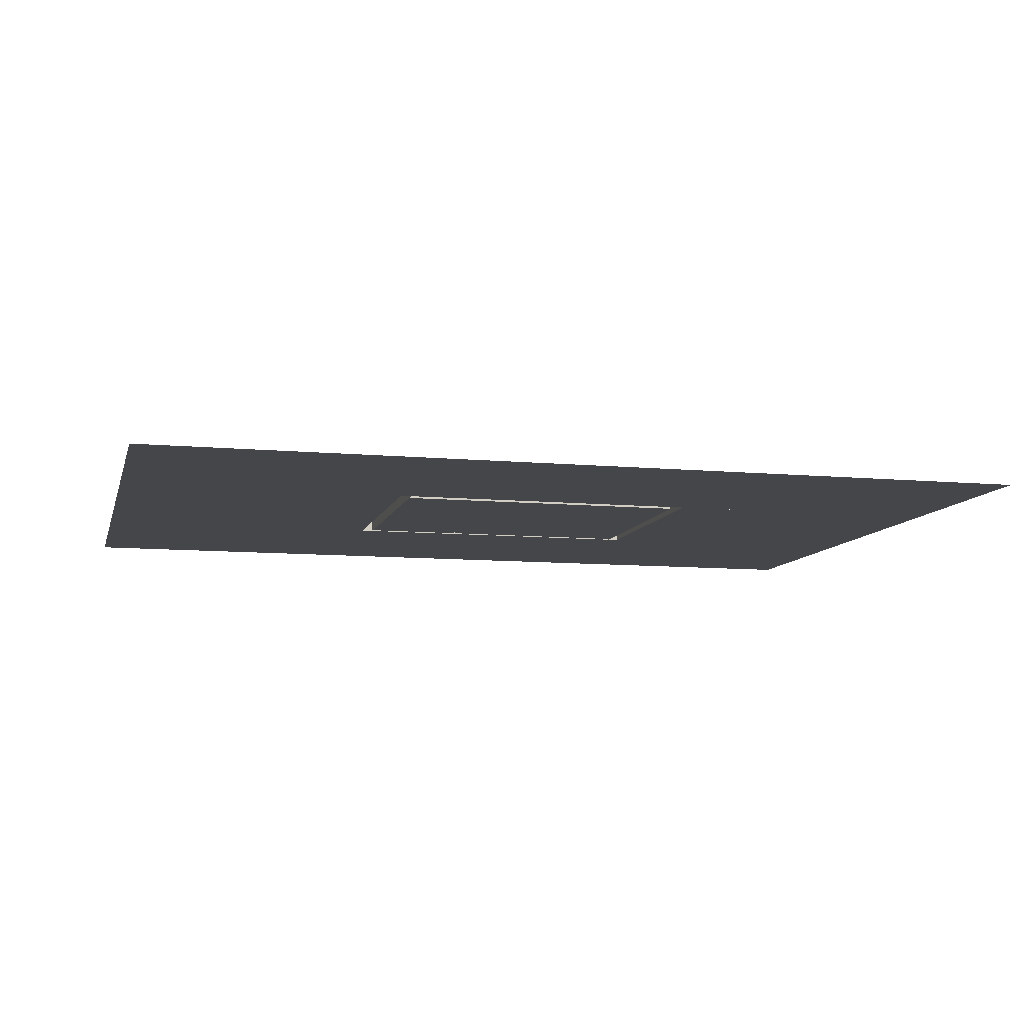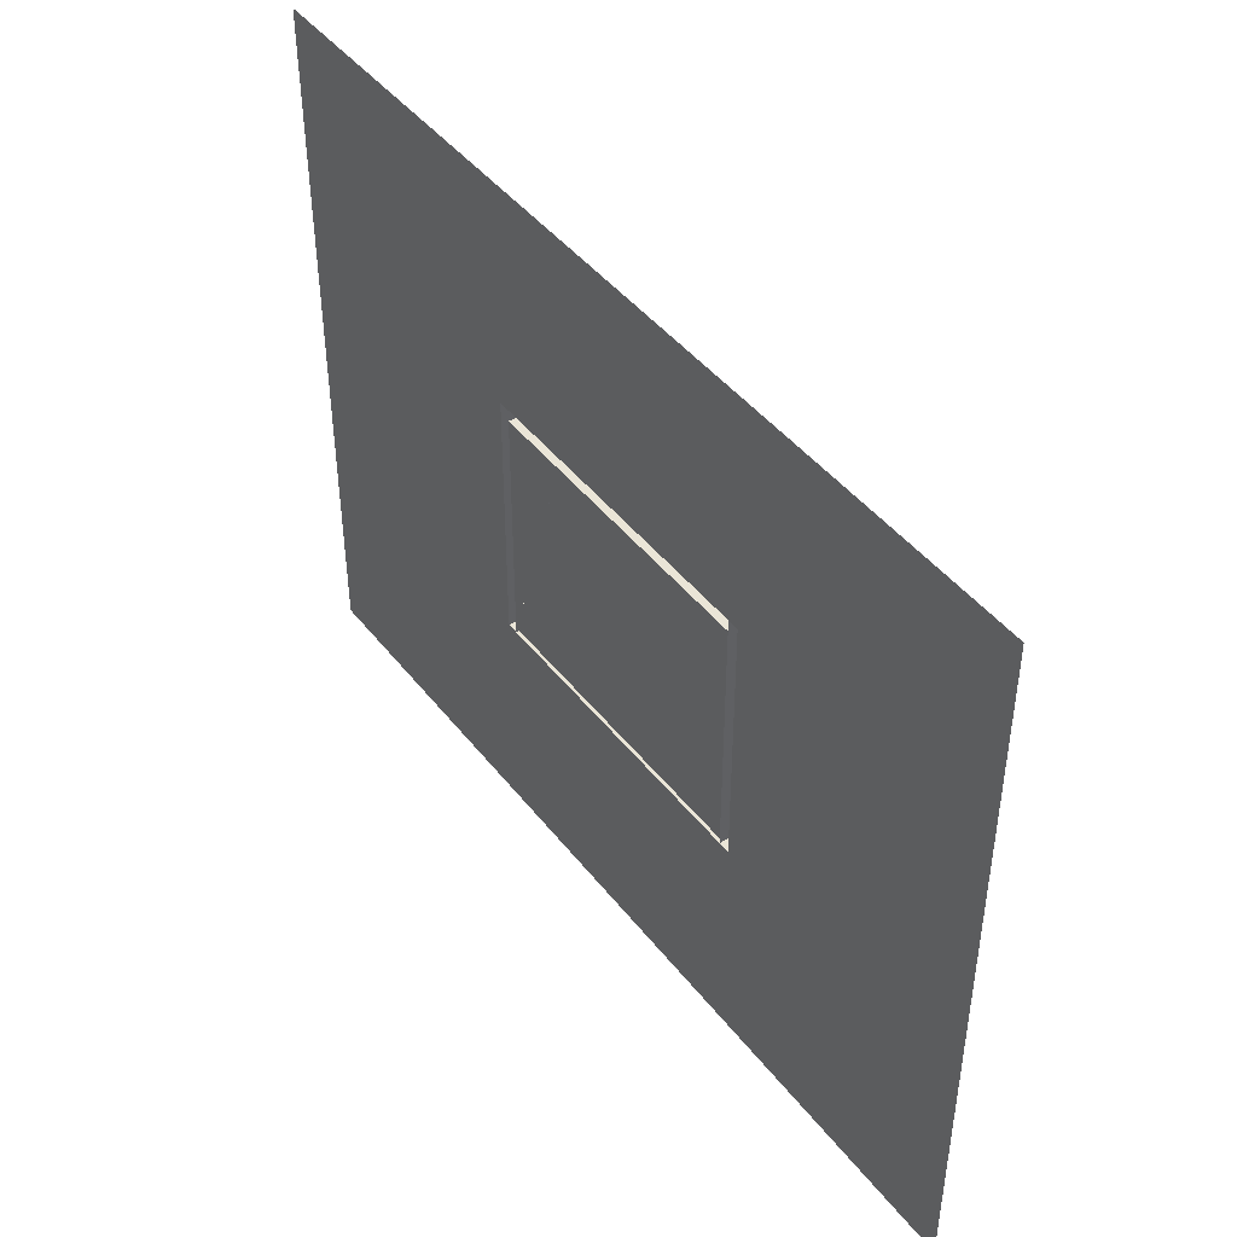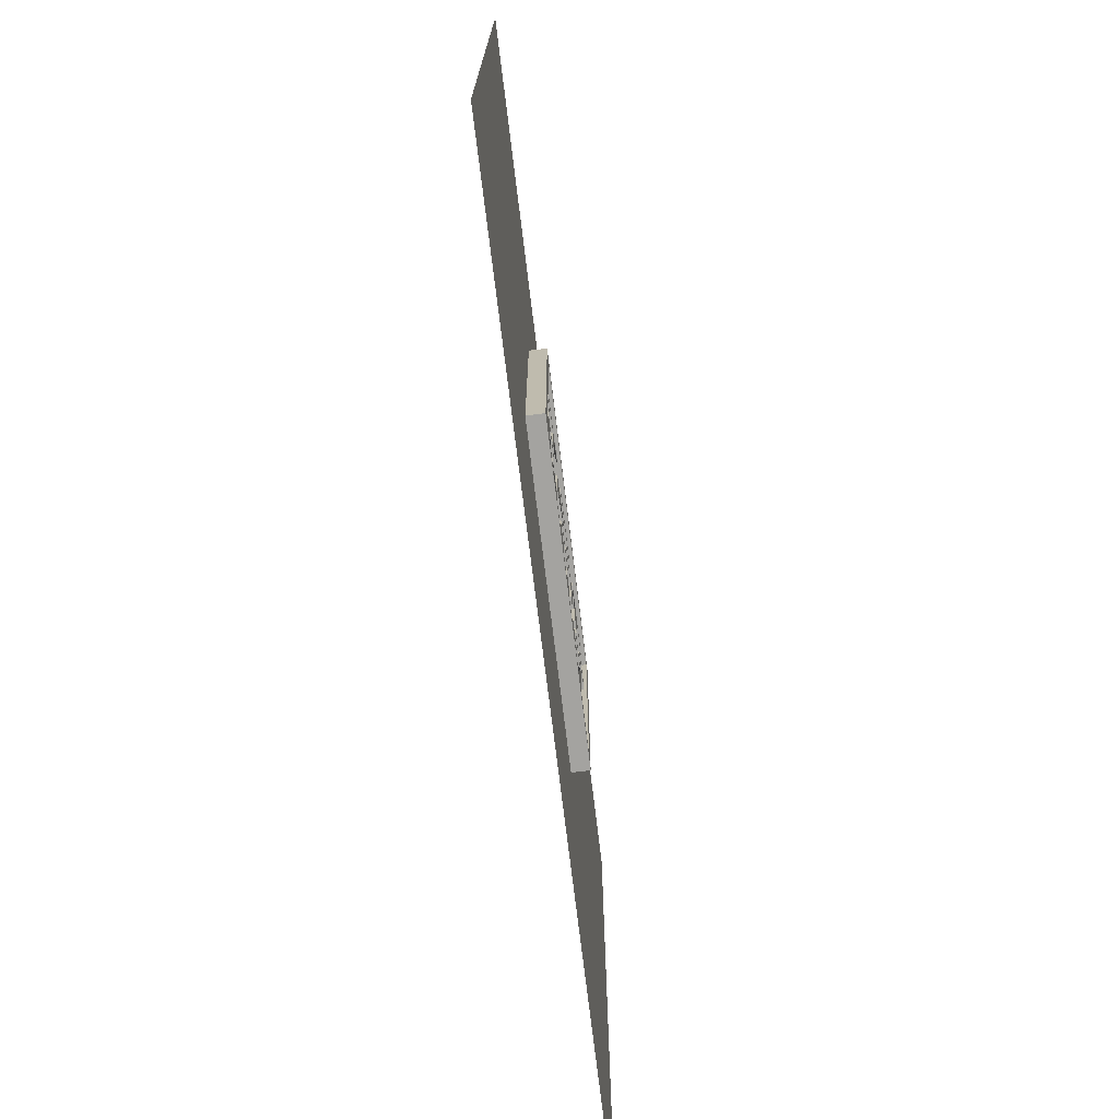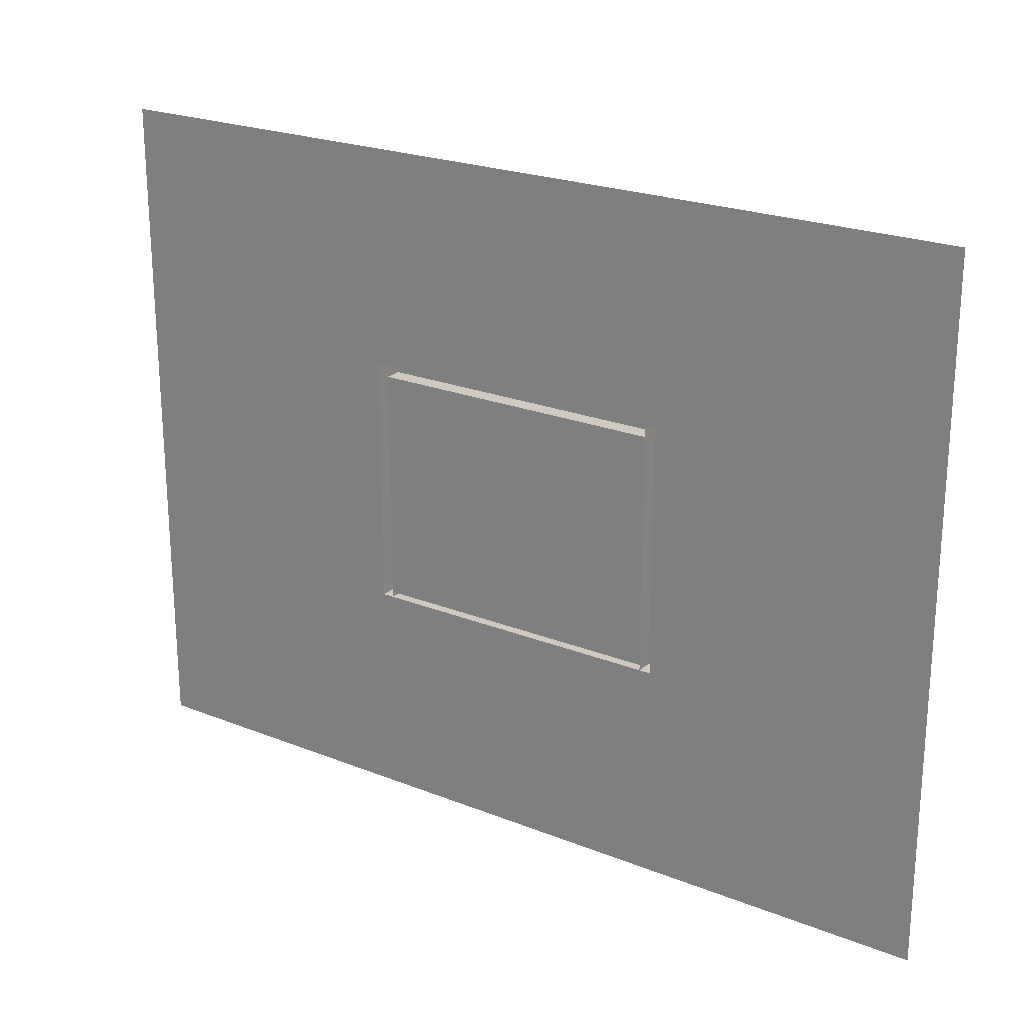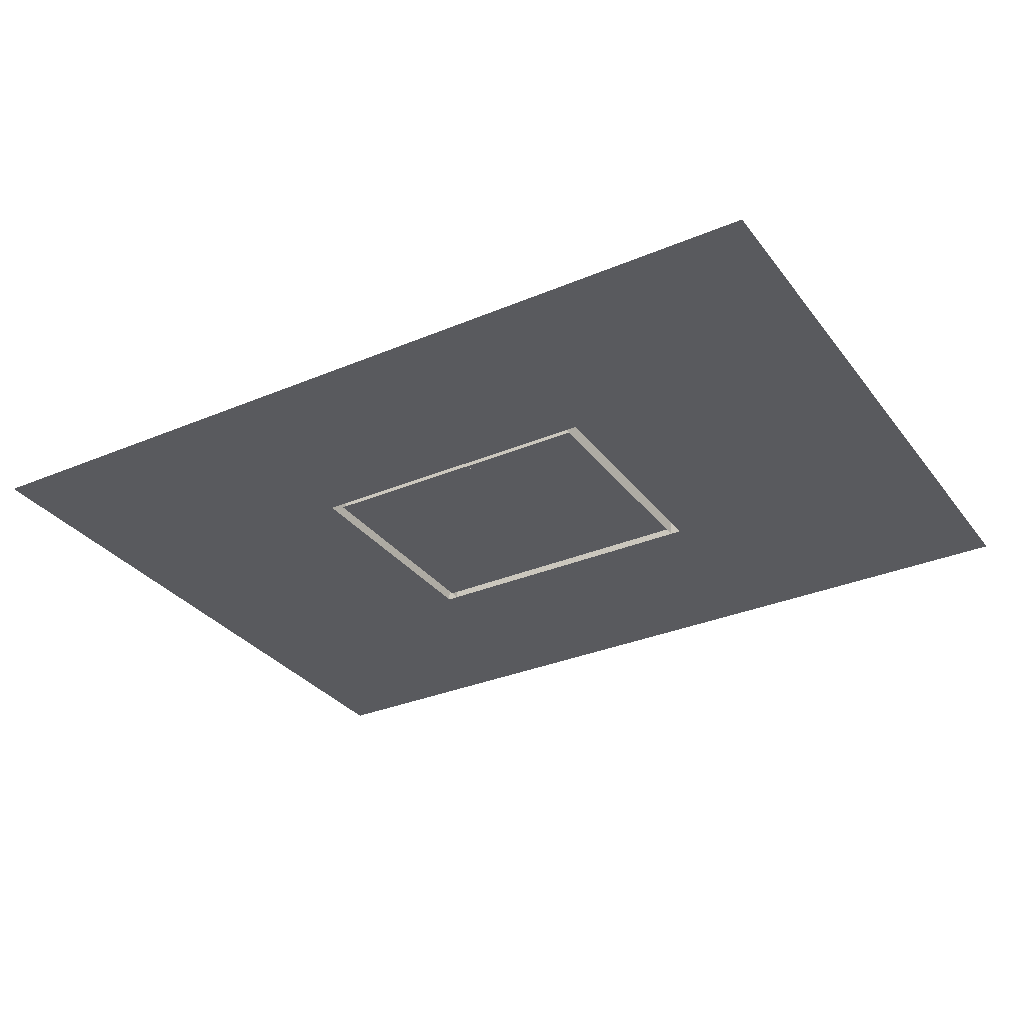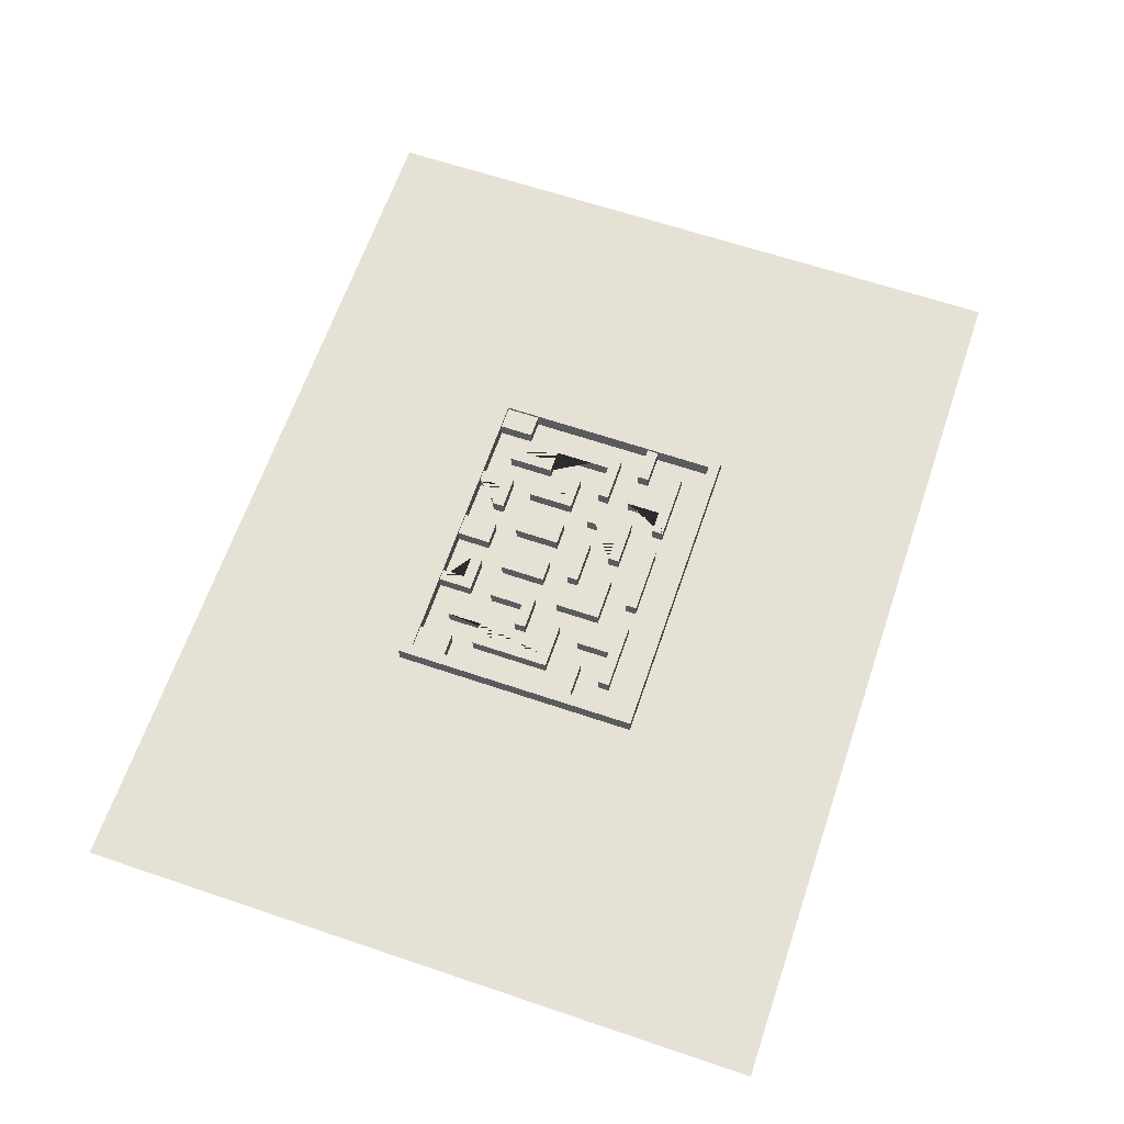
<metadata>
{"format":"obj","ext":"obj","renderer":"f3d","projection":"perspective","resolution":1024,"background":"white","views":[{"elev":-9.4,"azim":166.1,"up":"+Z"},{"elev":44.2,"azim":-125.1,"up":"+Y"},{"elev":-72.8,"azim":-83.1,"up":"+Y"},{"elev":22.8,"azim":-145.7,"up":"+Y"},{"elev":-31.8,"azim":30.8,"up":"+Z"},{"elev":64.3,"azim":108.8,"up":"+Z"}]}
</metadata>
<code>
v 26 -21 0
v 26 20 0
v -26 20 0
v -26 -21 0
v -78 22 0
v 80 22 0
v 80 60 0
v -78 60 0
v -78 -60 0
v 80 -60 0
v 80 -22 0
v -78 -22 0
v 28 -22 0
v 28 22 0
v -28 -22 0
v -28 22 0
v -26 20 3
v 26 20 3
v 26 22 3
v -26 22 3
v 26 22 0
v -26 22 0
v -28 -22 3
v -26 -22 3
v -28 22 3
v -26 -22 0
v 26 -22 3
v 26 -20 3
v -26 -20 3
v 26 -22 0
v 26 -20 0
v -26 -20 0
v 28 -22 3
v 28 22 3
v 10 14 2.5
v 14 14 2.5
v 14 8 2.5
v 16 8 2.5
v 16 14 2.5
v 22 14 2.5
v 22 16 2.5
v 10 16 2.5
v 14 14 0
v 10 14 0
v 14 8 0
v 16 8 0
v 16 14 0
v 22 14 0
v 22 16 0
v 10 16 0
v -2 -20 2.5
v 2 -20 2.5
v 2 -14 2.5
v -2 -14 2.5
v 2 -20 0
v -2 -20 0
v 2 -14 0
v -2 -14 0
v 26 -14 2.5
v 22 -14 2.5
v 22 -20 2.5
v 26 -20 2.5
v 22 -14 0
v 26 -14 0
v 22 -20 0
v 12 -20 2.5
v 12 -14 2.5
v 6 -14 2.5
v 6 -16 2.5
v 10 -16 2.5
v 10 -20 2.5
v 12 -14 0
v 12 -20 0
v 6 -14 0
v 6 -16 0
v 10 -16 0
v 10 -20 0
v 2 -2 2.5
v 2 -10 2.5
v 6 -10 2.5
v 6 -2 2.5
v 2 -10 0
v 2 -2 0
v 6 -10 0
v 6 -2 0
v 10 -2 2.5
v 10 -10 2.5
v 12 -10 2.5
v 12 -4 2.5
v 16 -4 2.5
v 16 -2 2.5
v 10 -10 0
v 10 -2 0
v 12 -10 0
v 12 -4 0
v 16 -4 0
v 16 -2 0
v 20 2 2.5
v 20 -8 2.5
v 16 -8 2.5
v 16 -16 2.5
v 18 -16 2.5
v 18 -10 2.5
v 22 -10 2.5
v 22 2 2.5
v 20 -8 0
v 20 2 0
v 16 -8 0
v 16 -16 0
v 18 -16 0
v 18 -10 0
v 22 -10 0
v 22 2 0
v -6 -2 2.5
v -6 -10 2.5
v -2 -10 2.5
v -2 -2 2.5
v -6 -10 0
v -6 -2 0
v -2 -10 0
v -2 -2 0
v -10 -20 2.5
v -10 -16 2.5
v -6 -16 2.5
v -6 -14 2.5
v -12 -14 2.5
v -12 -20 2.5
v -10 -16 0
v -10 -20 0
v -6 -16 0
v -6 -14 0
v -12 -14 0
v -12 -20 0
v -26 -20 2.5
v -22 -20 2.5
v -22 -14 2.5
v -26 -14 2.5
v -22 -20 0
v -22 -14 0
v -26 -14 0
v -16 -2 2.5
v -16 -4 2.5
v -12 -4 2.5
v -12 -10 2.5
v -10 -10 2.5
v -10 -2 2.5
v -16 -4 0
v -16 -2 0
v -12 -4 0
v -12 -10 0
v -10 -10 0
v -10 -2 0
v -22 2 2.5
v -22 -10 2.5
v -18 -10 2.5
v -18 -16 2.5
v -16 -16 2.5
v -16 -8 2.5
v -20 -8 2.5
v -20 2 2.5
v -22 -10 0
v -22 2 0
v -18 -10 0
v -18 -16 0
v -16 -16 0
v -16 -8 0
v -20 -8 0
v -20 2 0
v -6 16 2.5
v -6 14 2.5
v 6 14 2.5
v 6 16 2.5
v -6 14 0
v -6 16 0
v 6 14 0
v 6 16 0
v -4 2 2.5
v 4 2 2.5
v 4 4 2.5
v -4 4 2.5
v 4 2 0
v -4 2 0
v 4 4 0
v -4 4 0
v -22 4 2.5
v -14 2 2.5
v -14 4 2.5
v -22 4 0
v -14 2 0
v -14 4 0
v -26 10 2.5
v -26 8 2.5
v -20 8 2.5
v -20 10 2.5
v -26 8 0
v -26 10 0
v -20 8 0
v -20 10 0
v -10 16 2.5
v -22 16 2.5
v -22 14 2.5
v -16 14 2.5
v -16 8 2.5
v -14 8 2.5
v -14 14 2.5
v -10 14 2.5
v -22 16 0
v -10 16 0
v -22 14 0
v -16 14 0
v -16 8 0
v -14 8 0
v -14 14 0
v -10 14 0
v -10 2 2.5
v -8 2 2.5
v -8 8 2.5
v -2 8 2.5
v -2 10 2.5
v -10 10 2.5
v -8 2 0
v -10 2 0
v -8 8 0
v -2 8 0
v -2 10 0
v -10 10 0
v 14 4 2.5
v 14 2 2.5
v 22 4 2.5
v 14 2 0
v 14 4 0
v 22 4 0
v 20 10 2.5
v 20 8 2.5
v 26 8 2.5
v 26 10 2.5
v 20 8 0
v 20 10 0
v 26 8 0
v 26 10 0
v 10 10 2.5
v 2 10 2.5
v 2 8 2.5
v 8 8 2.5
v 8 2 2.5
v 10 2 2.5
v 2 10 0
v 10 10 0
v 2 8 0
v 8 8 0
v 8 2 0
v 10 2 0
g floor_coll g1
f 1 2 3 4
g outer_floor g1
f 5 6 7 8
f 9 10 11 12
f 13 11 6 14
f 12 15 16 5
g maze_floor maze g1
f 1 2 3 4
g o2 maze_walls maze g1
f 17 18 19 20
f 2 18 17 3
f 21 19 18 2
f 22 20 19 21
f 3 17 20 22
g o3 maze_walls maze g1
f 23 24 20 25
f 26 24 23 15
f 22 20 24 26
f 16 25 20 22
f 15 23 25 16
g o4 maze_walls maze g1
f 24 27 28 29
f 30 27 24 26
f 31 28 27 30
f 32 29 28 31
f 26 24 29 32
g o5 maze_walls maze g1
f 27 33 34 19
f 13 33 27 30
f 14 34 33 13
f 21 19 34 14
f 30 27 19 21
g o7 maze_walls maze g1
f 35 36 37 38 39 40 41 42
f 43 36 35 44
f 45 37 36 43
f 46 38 37 45
f 47 39 38 46
f 48 40 39 47
f 49 41 40 48
f 50 42 41 49
f 44 35 42 50
g o8 maze_walls maze g1
f 51 52 53 54
f 55 52 51 56
f 57 53 52 55
f 58 54 53 57
f 56 51 54 58
g o9 maze_walls maze g1
f 59 60 61 62
f 63 60 59 64
f 65 61 60 63
f 31 62 61 65
f 64 59 62 31
g o10 maze_walls maze g1
f 66 67 68 69 70 71
f 72 67 66 73
f 74 68 67 72
f 75 69 68 74
f 76 70 69 75
f 77 71 70 76
f 73 66 71 77
g o11 maze_walls maze g1
f 78 79 80 81
f 82 79 78 83
f 84 80 79 82
f 85 81 80 84
f 83 78 81 85
g o12 maze_walls maze g1
f 86 87 88 89 90 91
f 92 87 86 93
f 94 88 87 92
f 95 89 88 94
f 96 90 89 95
f 97 91 90 96
f 93 86 91 97
g o13 maze_walls maze g1
f 98 99 100 101 102 103 104 105
f 106 99 98 107
f 108 100 99 106
f 109 101 100 108
f 110 102 101 109
f 111 103 102 110
f 112 104 103 111
f 113 105 104 112
f 107 98 105 113
g o14 maze_walls maze g1
f 114 115 116 117
f 118 115 114 119
f 120 116 115 118
f 121 117 116 120
f 119 114 117 121
g o15 maze_walls maze g1
f 122 123 124 125 126 127
f 128 123 122 129
f 130 124 123 128
f 131 125 124 130
f 132 126 125 131
f 133 127 126 132
f 129 122 127 133
g o16 maze_walls maze g1
f 134 135 136 137
f 138 135 134 32
f 139 136 135 138
f 140 137 136 139
f 32 134 137 140
g o17 maze_walls maze g1
f 141 142 143 144 145 146
f 147 142 141 148
f 149 143 142 147
f 150 144 143 149
f 151 145 144 150
f 152 146 145 151
f 148 141 146 152
g o18 maze_walls maze g1
f 153 154 155 156 157 158 159 160
f 161 154 153 162
f 163 155 154 161
f 164 156 155 163
f 165 157 156 164
f 166 158 157 165
f 167 159 158 166
f 168 160 159 167
f 162 153 160 168
g o19 maze_walls maze g1
f 169 170 171 172
f 173 170 169 174
f 175 171 170 173
f 176 172 171 175
f 174 169 172 176
g o20 maze_walls maze g1
f 177 178 179 180
f 181 178 177 182
f 183 179 178 181
f 184 180 179 183
f 182 177 180 184
g o21 maze_walls maze g1
f 185 153 186 187
f 162 153 185 188
f 189 186 153 162
f 190 187 186 189
f 188 185 187 190
g o22 maze_walls maze g1
f 191 192 193 194
f 195 192 191 196
f 197 193 192 195
f 198 194 193 197
f 196 191 194 198
g o23 maze_walls maze g1
f 199 200 201 202 203 204 205 206
f 207 200 199 208
f 209 201 200 207
f 210 202 201 209
f 211 203 202 210
f 212 204 203 211
f 213 205 204 212
f 214 206 205 213
f 208 199 206 214
g o24 maze_walls maze g1
f 215 216 217 218 219 220
f 221 216 215 222
f 223 217 216 221
f 224 218 217 223
f 225 219 218 224
f 226 220 219 225
f 222 215 220 226
g o25 maze_walls maze g1
f 227 228 105 229
f 230 228 227 231
f 113 105 228 230
f 232 229 105 113
f 231 227 229 232
g o26 maze_walls maze g1
f 233 234 235 236
f 237 234 233 238
f 239 235 234 237
f 240 236 235 239
f 238 233 236 240
g o27 maze_walls maze g1
f 241 242 243 244 245 246
f 247 242 241 248
f 249 243 242 247
f 250 244 243 249
f 251 245 244 250
f 252 246 245 251
f 248 241 246 252

</code>
